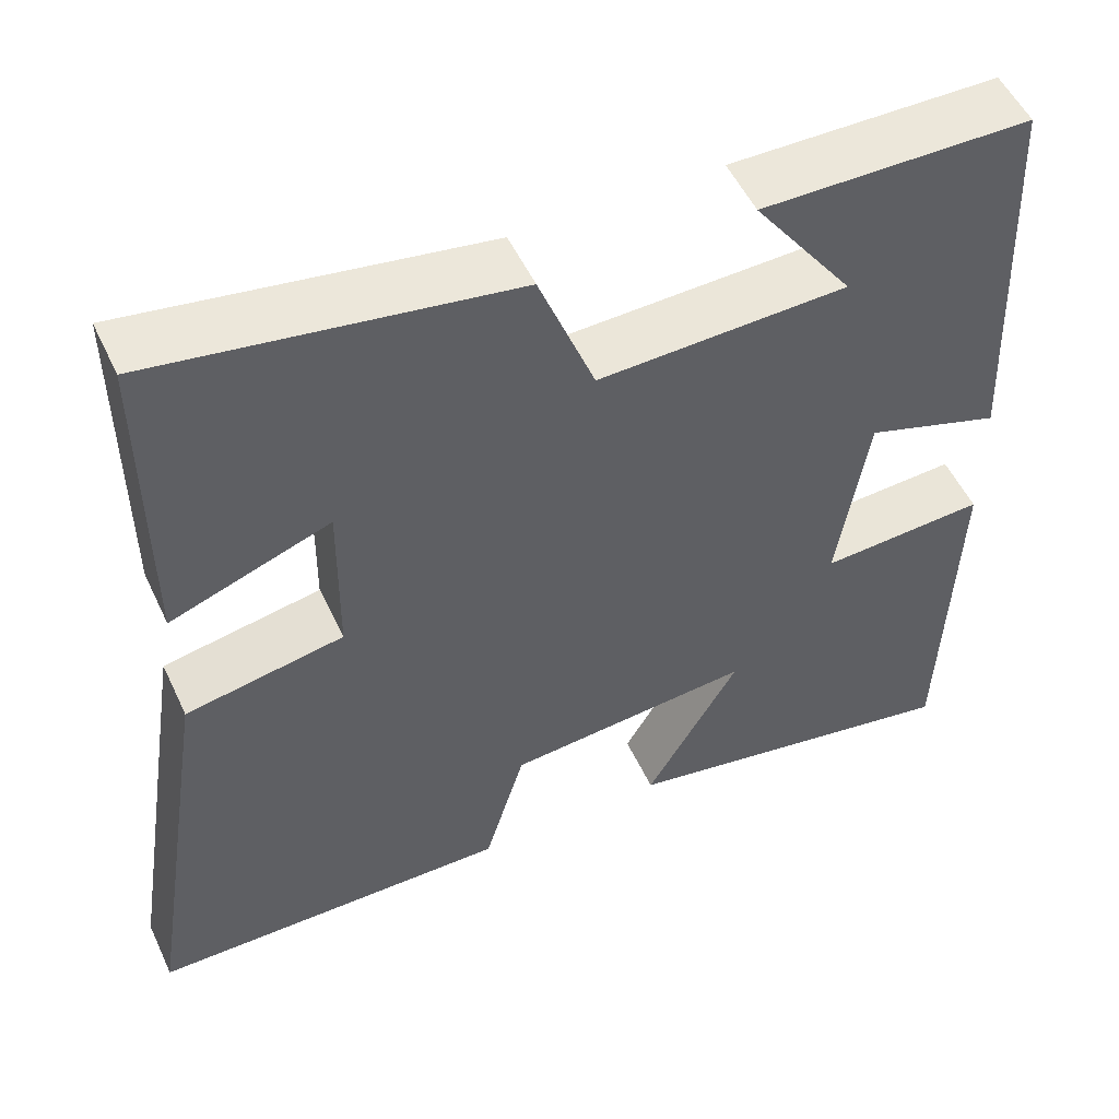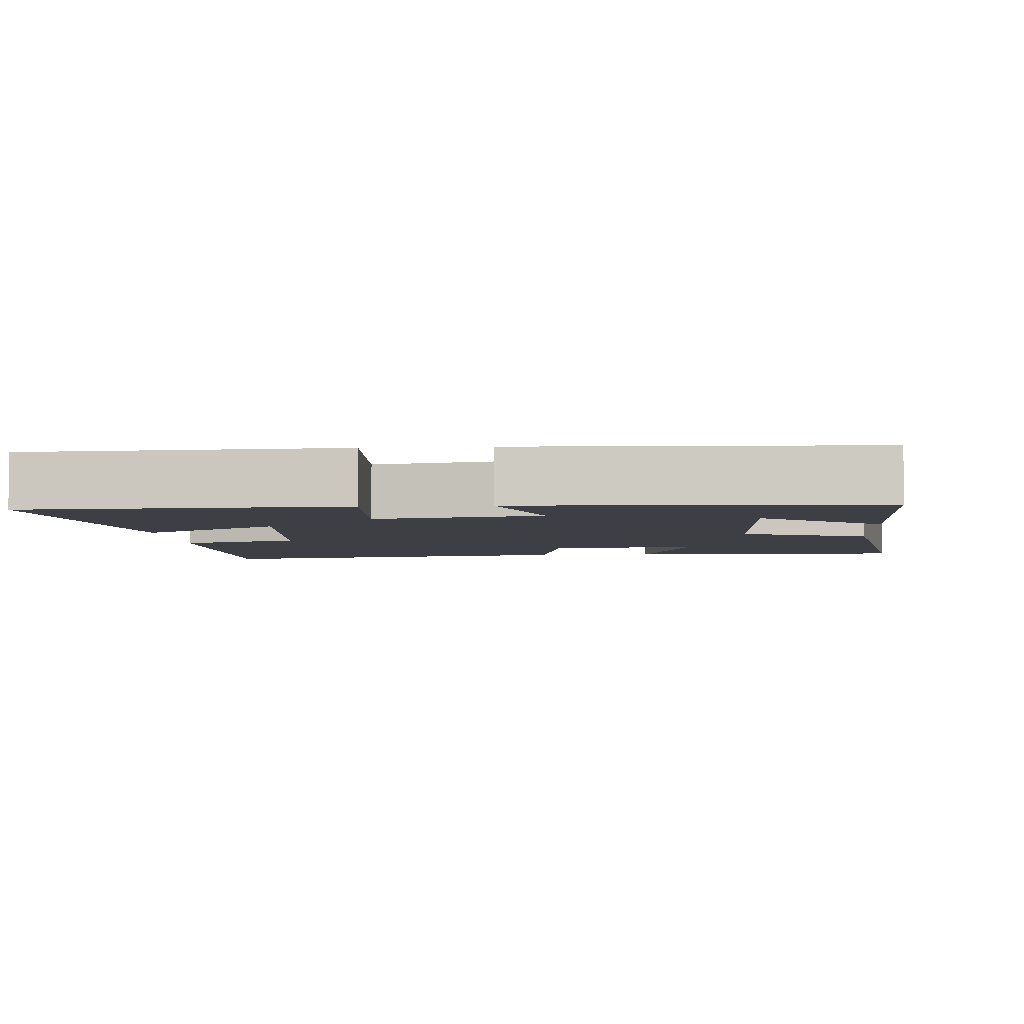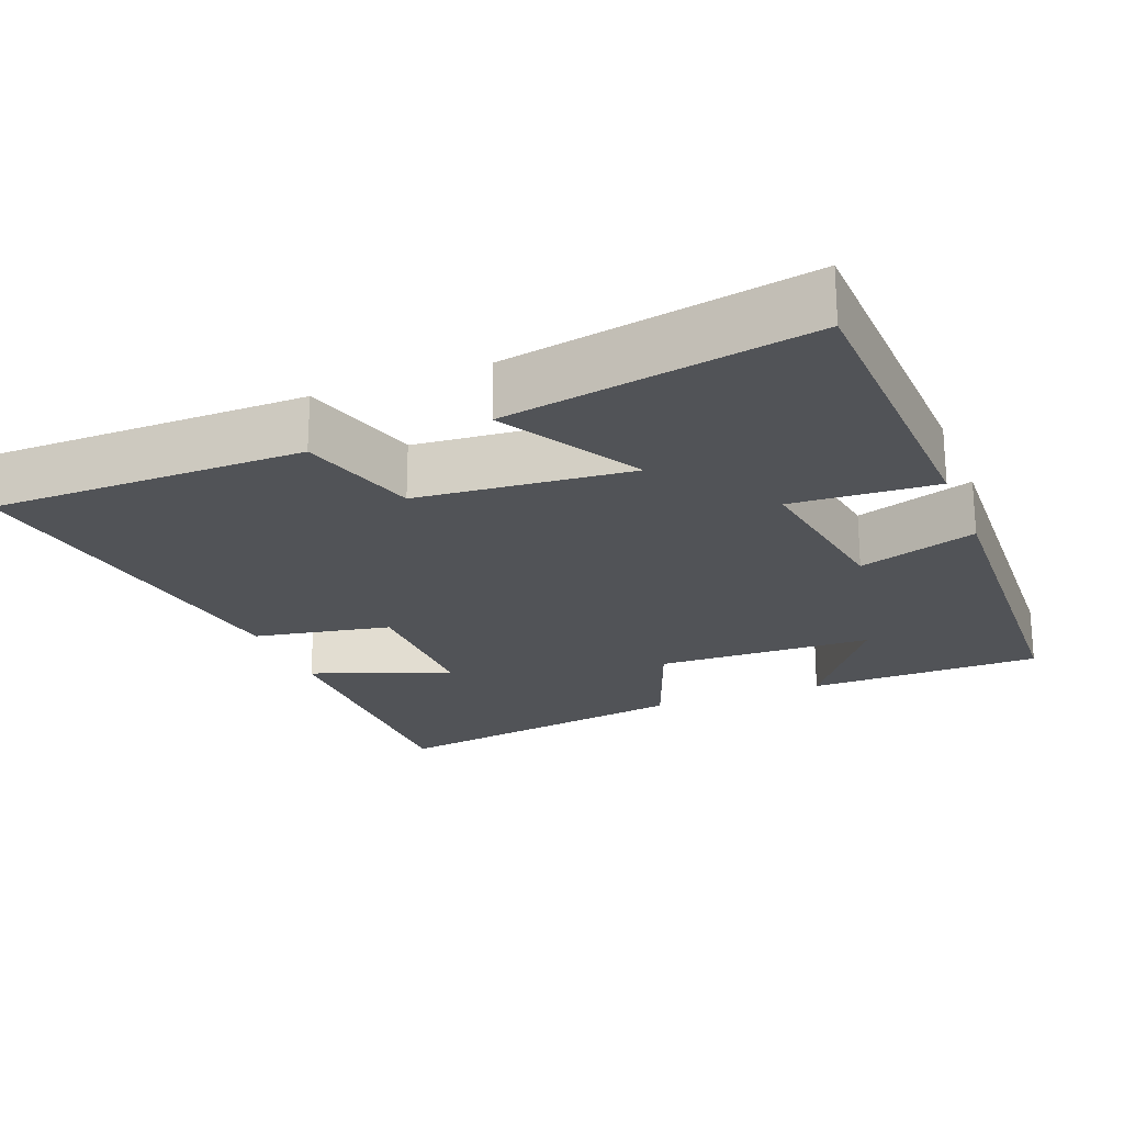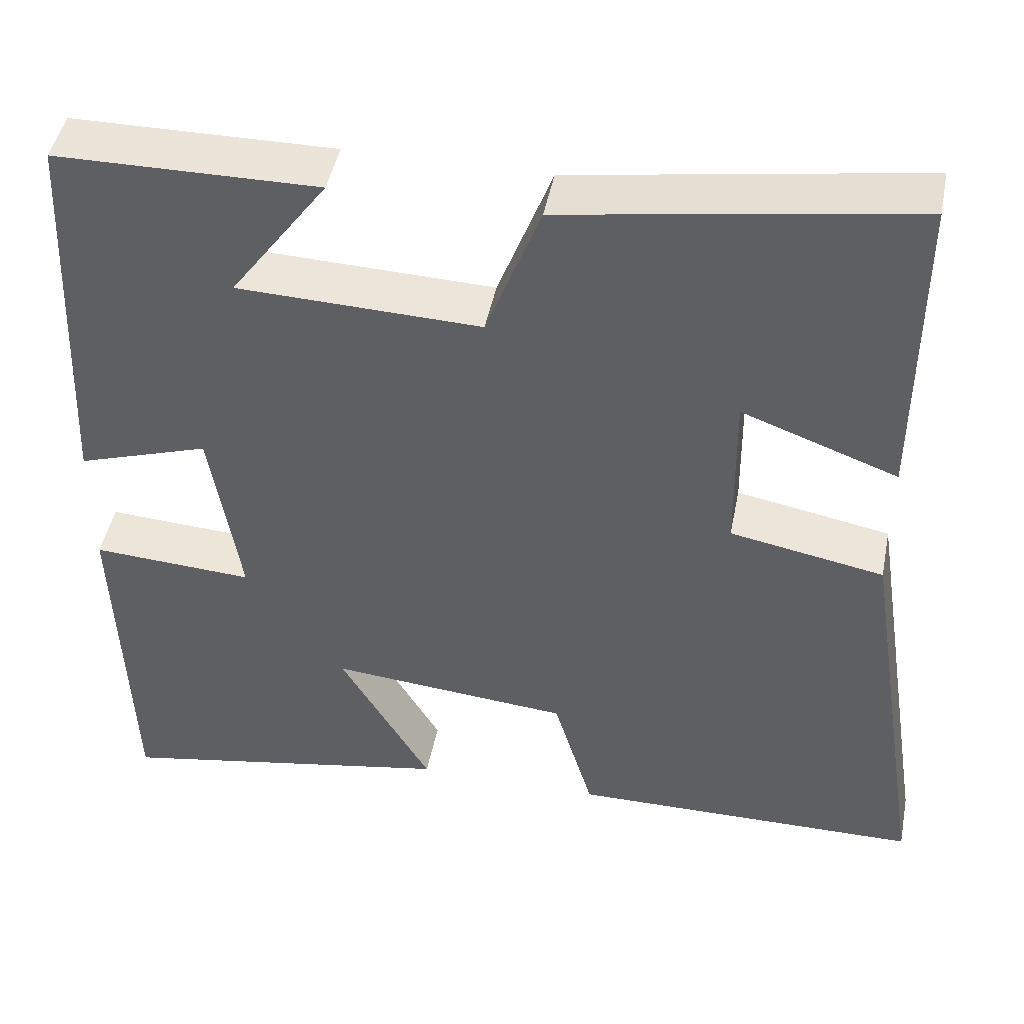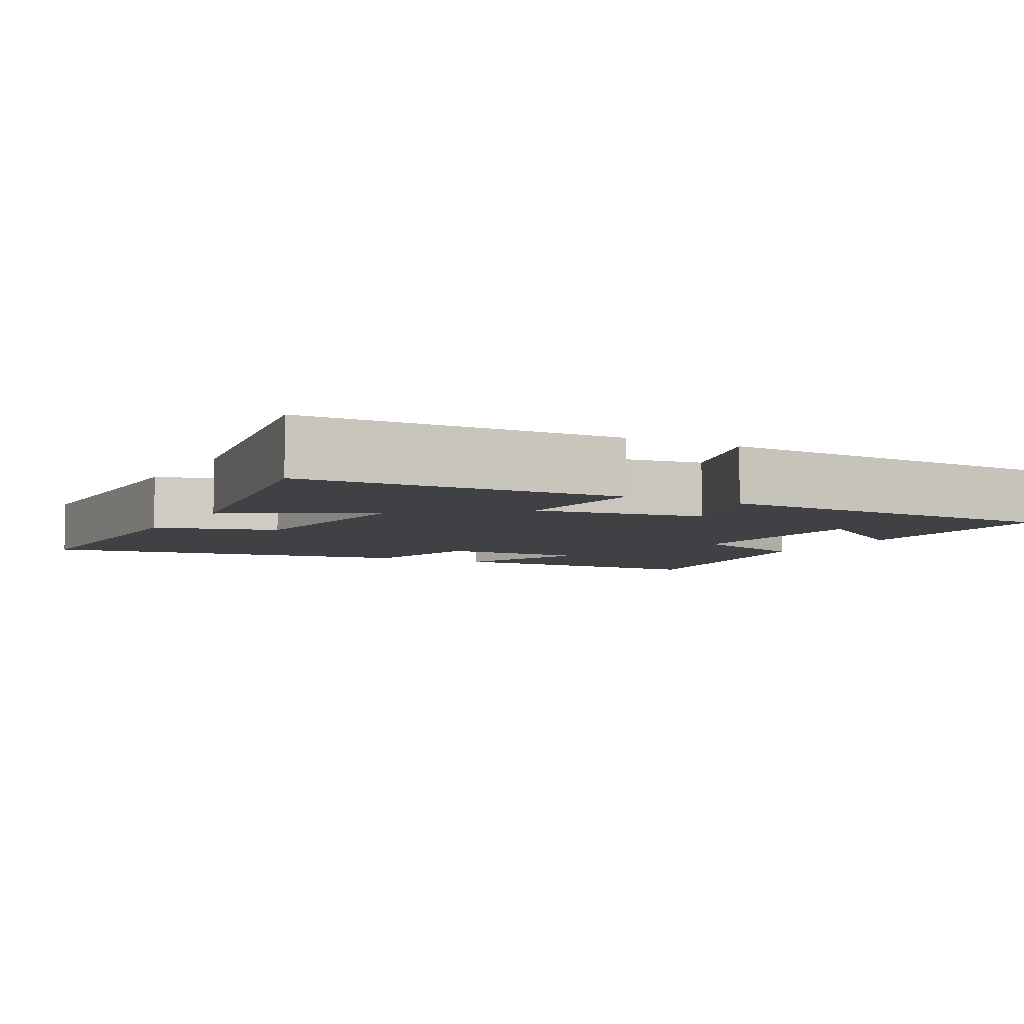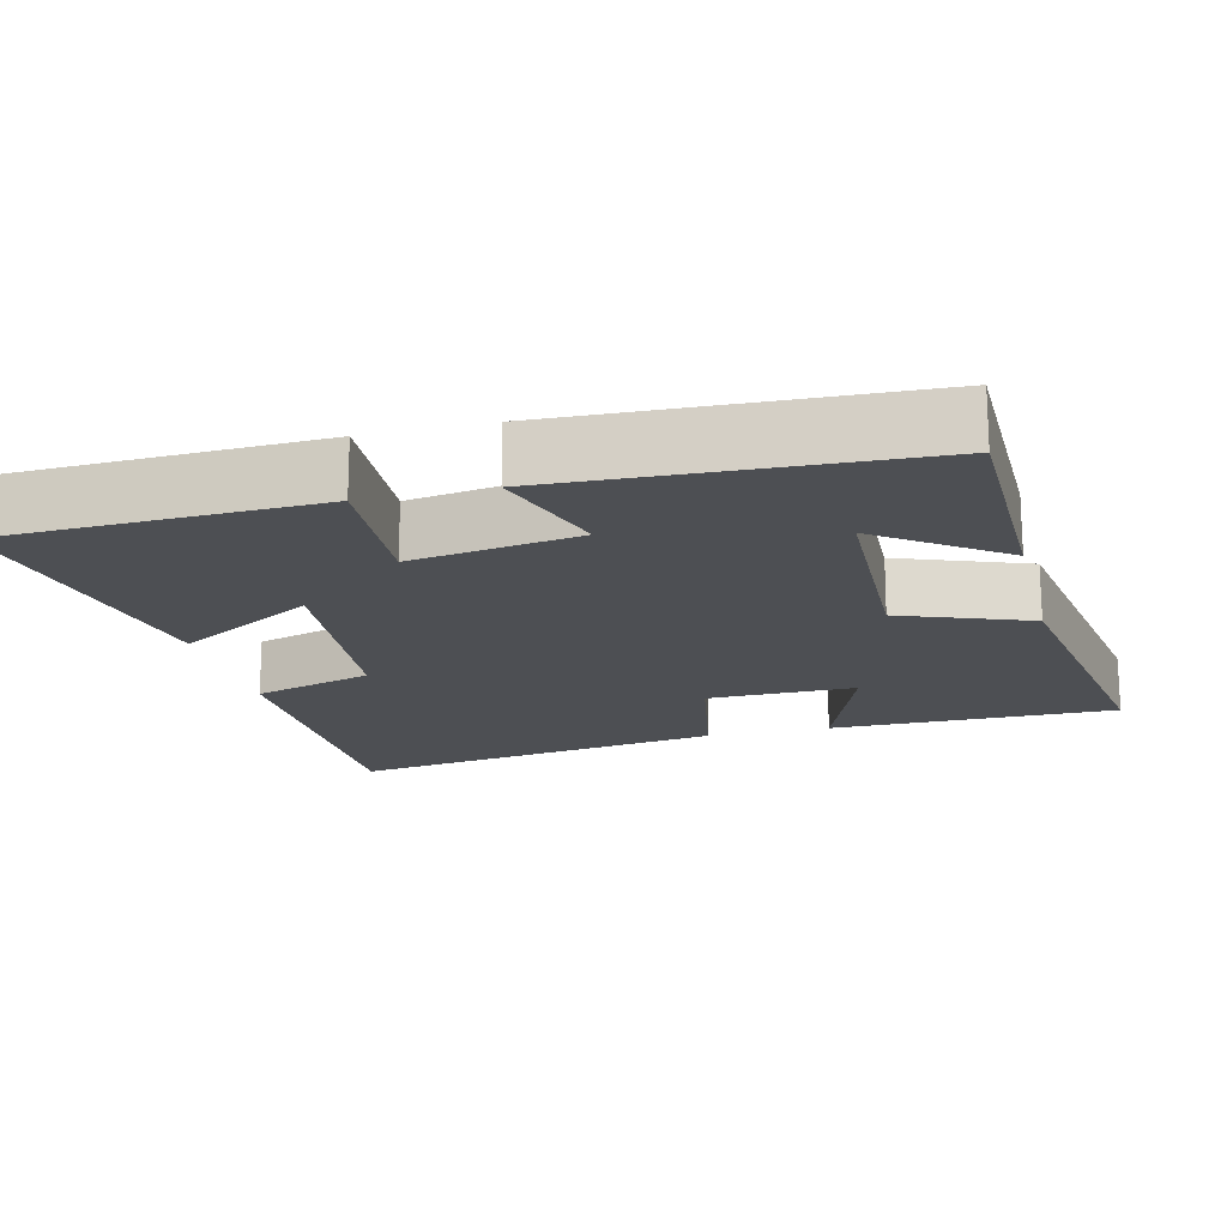
<metadata>
{"format":"obj","ext":"obj","renderer":"f3d","projection":"perspective","resolution":1024,"background":"white","views":[{"elev":52.5,"azim":155.3,"up":"+Z"},{"elev":-4.5,"azim":-85.6,"up":"+Y"},{"elev":-22.1,"azim":-158.5,"up":"+Y"},{"elev":45.8,"azim":11.1,"up":"+Z"},{"elev":-5.6,"azim":-118.7,"up":"+Y"},{"elev":-17.5,"azim":-76.0,"up":"+Y"}]}
</metadata>
<code>
v -0.485 0.07 -0.574
v -0.5 0.07 -0.146
v -0.304 0.07 -0.158
v -0.34 0.07 0.068
v -0.5 0.07 0.016
v -0.479 0.07 0.497
v -0.161 0.07 0.5
v -0.279 0.07 0.337
v 0.015 0.07 0.327
v 0.081 0.07 0.5
v 0.501 0.07 0.566
v 0.5 0.07 0.18
v 0.312 0.07 0.249
v 0.314 0.07 0.049
v 0.5 0.07 0.014
v 0.58 0.07 -0.497
v 0.155 0.07 -0.5
v 0.107 0.07 -0.338
v -0.183 0.07 -0.312
v -0.073 0.07 -0.5
v -0.485 0 -0.574
v -0.5 0 -0.146
v -0.304 0 -0.158
v -0.34 0 0.068
v -0.5 0 0.016
v -0.479 0 0.497
v -0.161 0 0.5
v -0.279 0 0.337
v 0.015 0 0.327
v 0.081 0 0.5
v 0.501 0 0.566
v 0.5 0 0.18
v 0.312 0 0.249
v 0.314 0 0.049
v 0.5 0 0.014
v 0.58 0 -0.497
v 0.155 0 -0.5
v 0.107 0 -0.338
v -0.183 0 -0.312
v -0.073 0 -0.5
f 1 2 3
f 20 1 3
f 19 20 3
f 18 19 3 4
f 16 17 18
f 15 16 18
f 14 15 18
f 13 14 18 4
f 10 11 12 13
f 9 10 13
f 8 9 13 4
f 6 7 8
f 4 5 6 8
f 23 22 21
f 23 21 40
f 23 40 39
f 24 23 39 38
f 38 37 36
f 38 36 35
f 38 35 34
f 24 38 34 33
f 33 32 31 30
f 33 30 29
f 24 33 29 28
f 28 27 26
f 28 26 25 24
f 1 21 22 2
f 2 22 23 3
f 3 23 24 4
f 4 24 25 5
f 5 25 26 6
f 6 26 27 7
f 7 27 28 8
f 8 28 29 9
f 9 29 30 10
f 10 30 31 11
f 11 31 32 12
f 12 32 33 13
f 13 33 34 14
f 14 34 35 15
f 15 35 36 16
f 16 36 37 17
f 17 37 38 18
f 18 38 39 19
f 19 39 40 20
f 20 40 21 1

</code>
